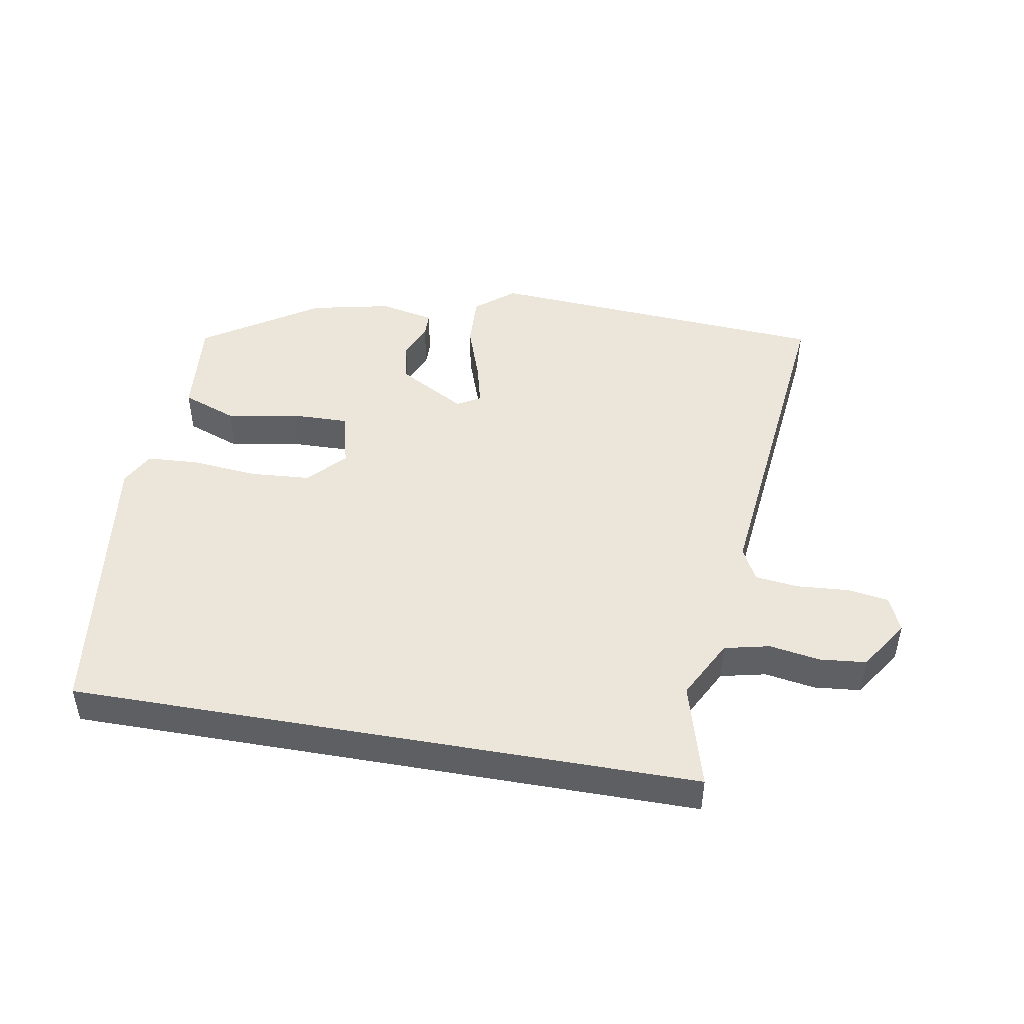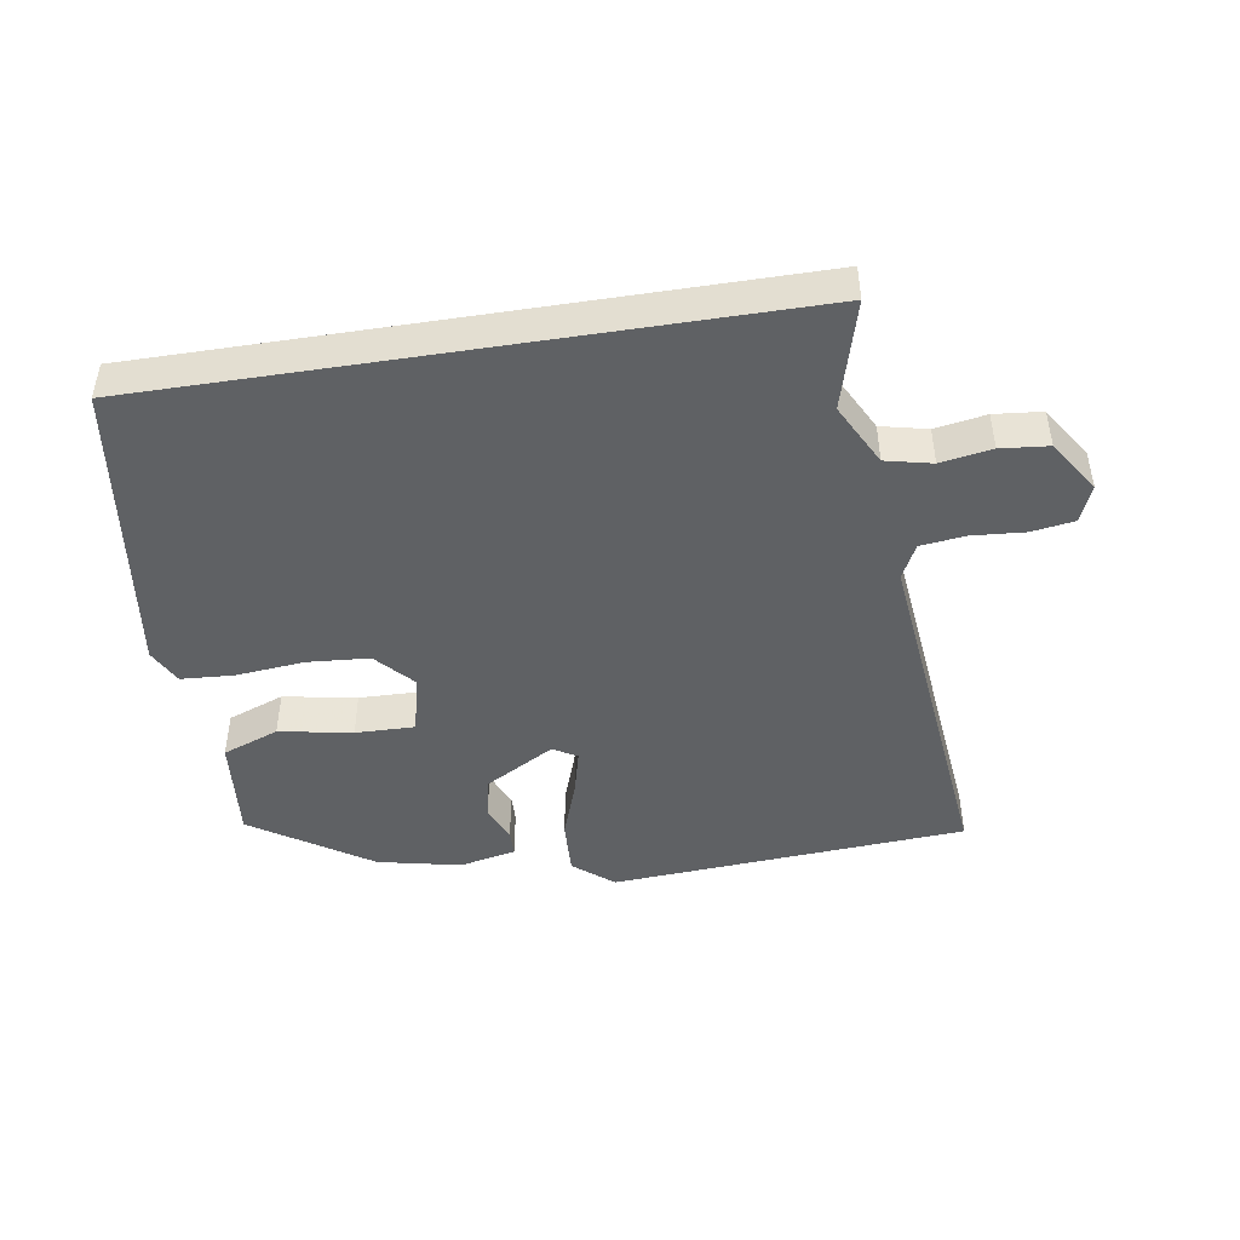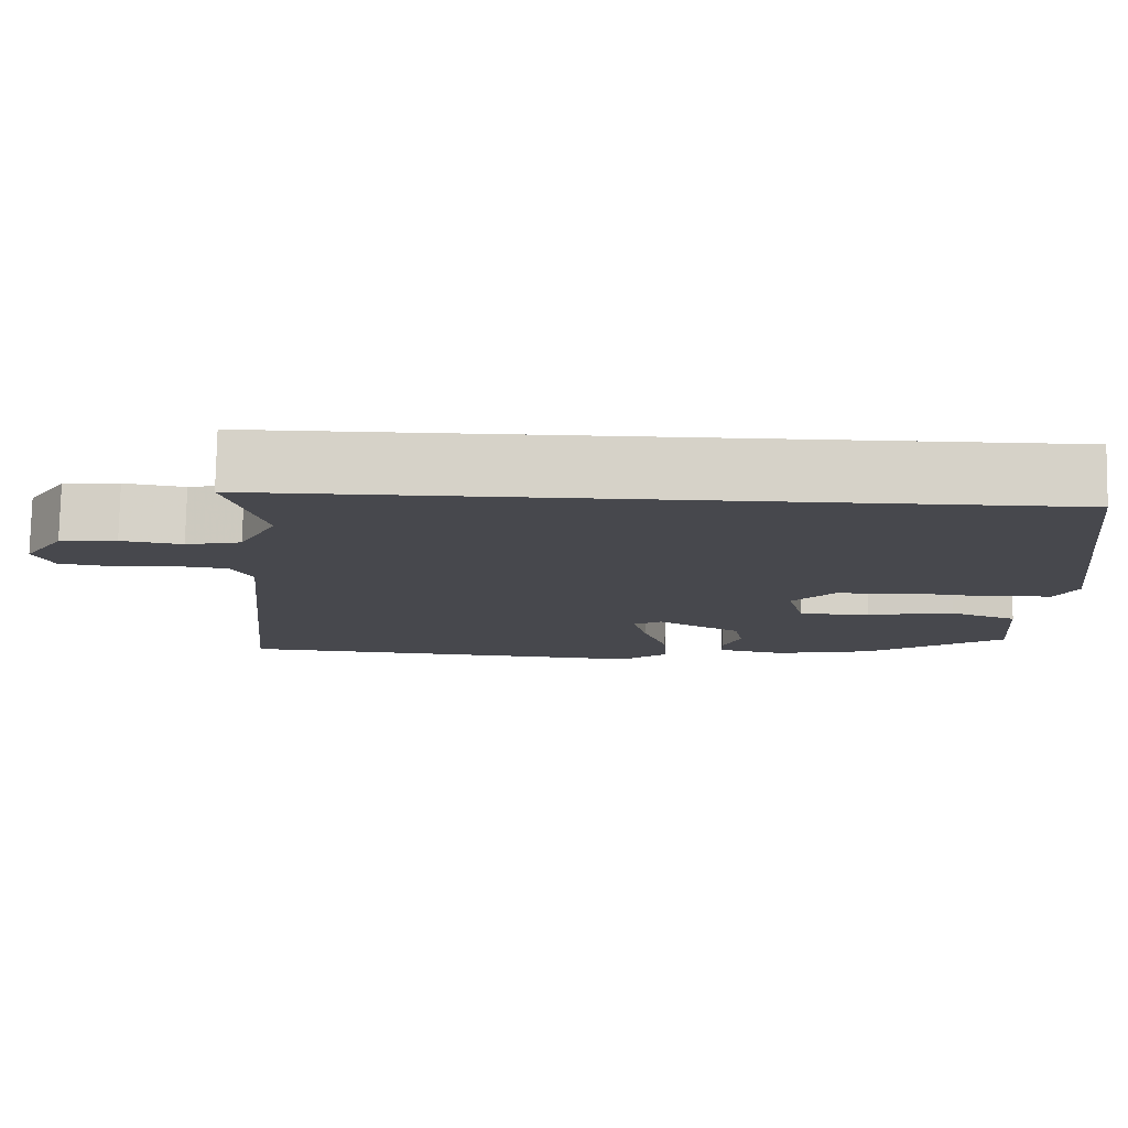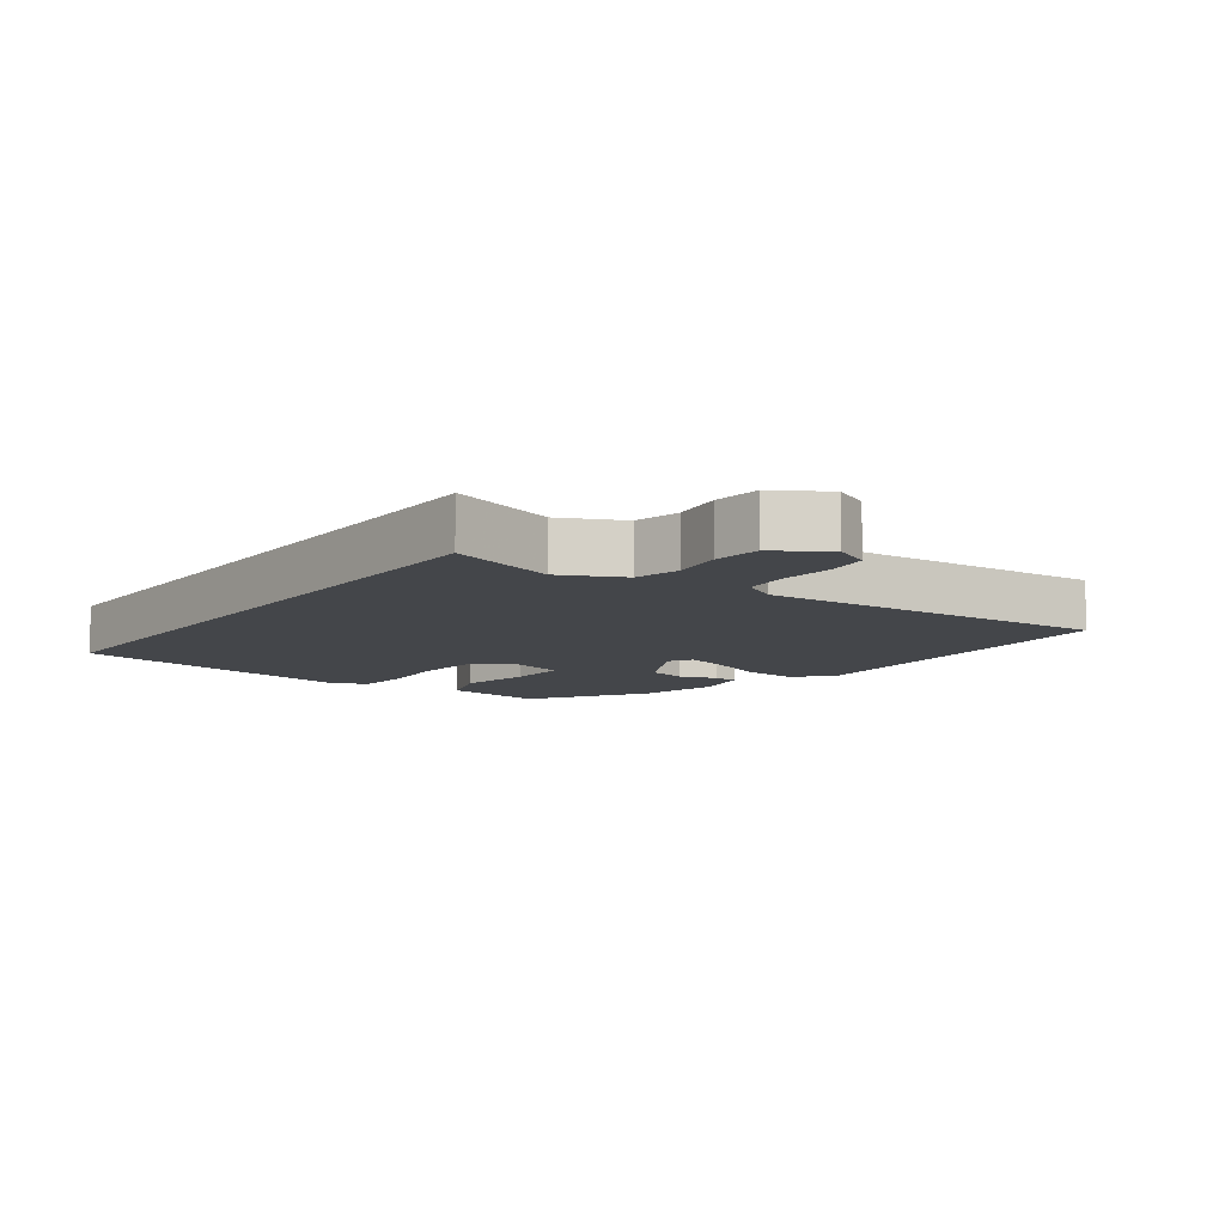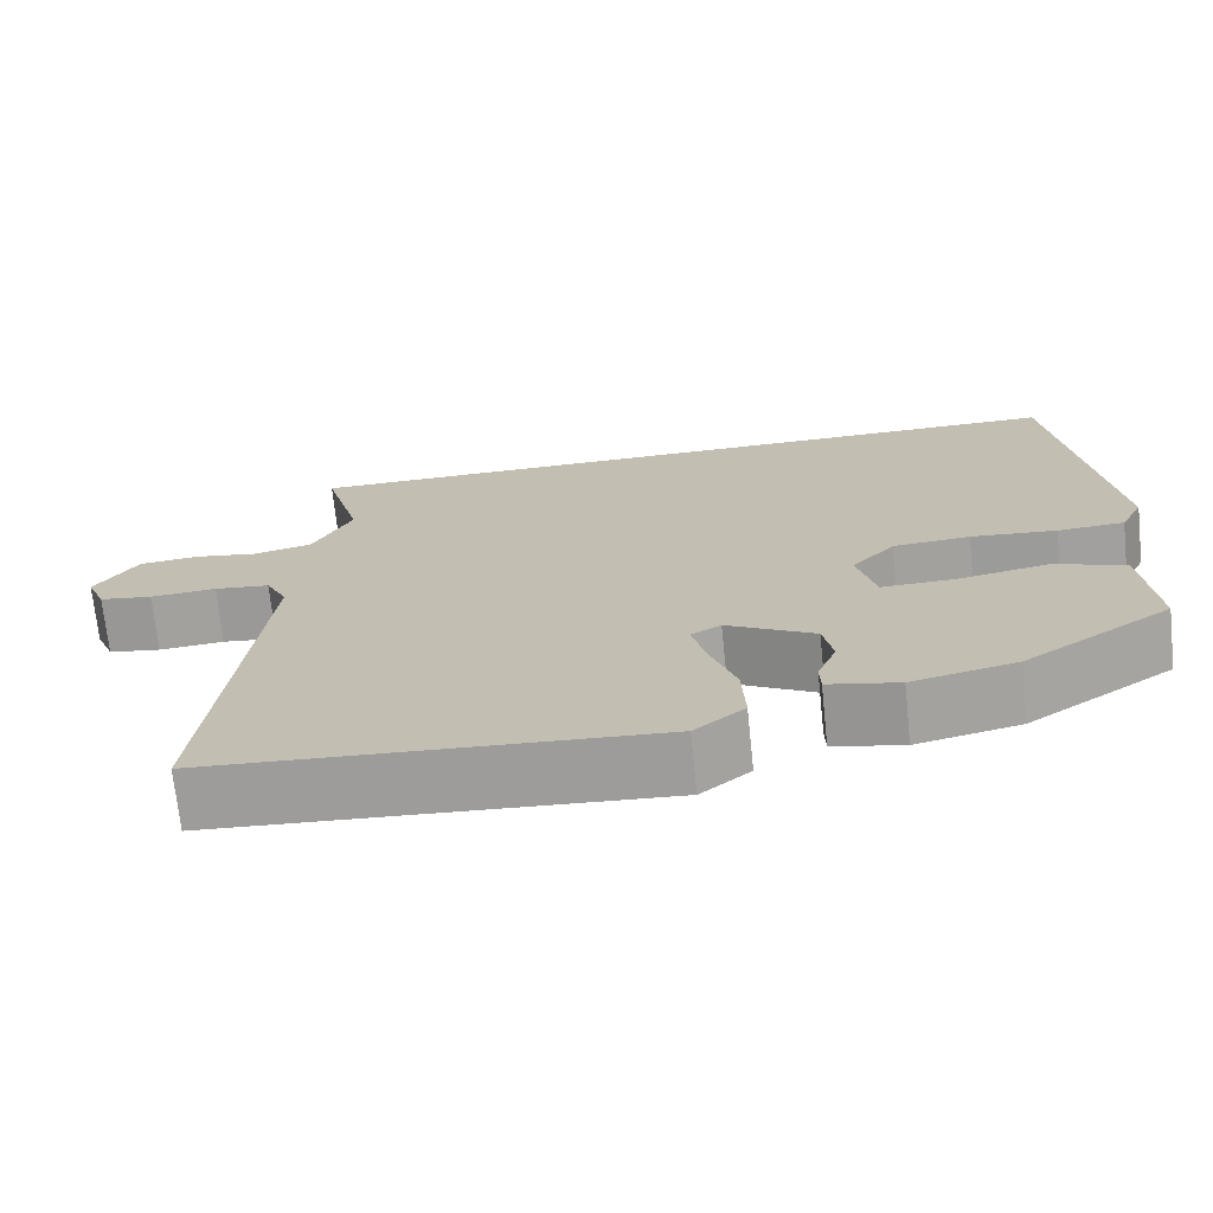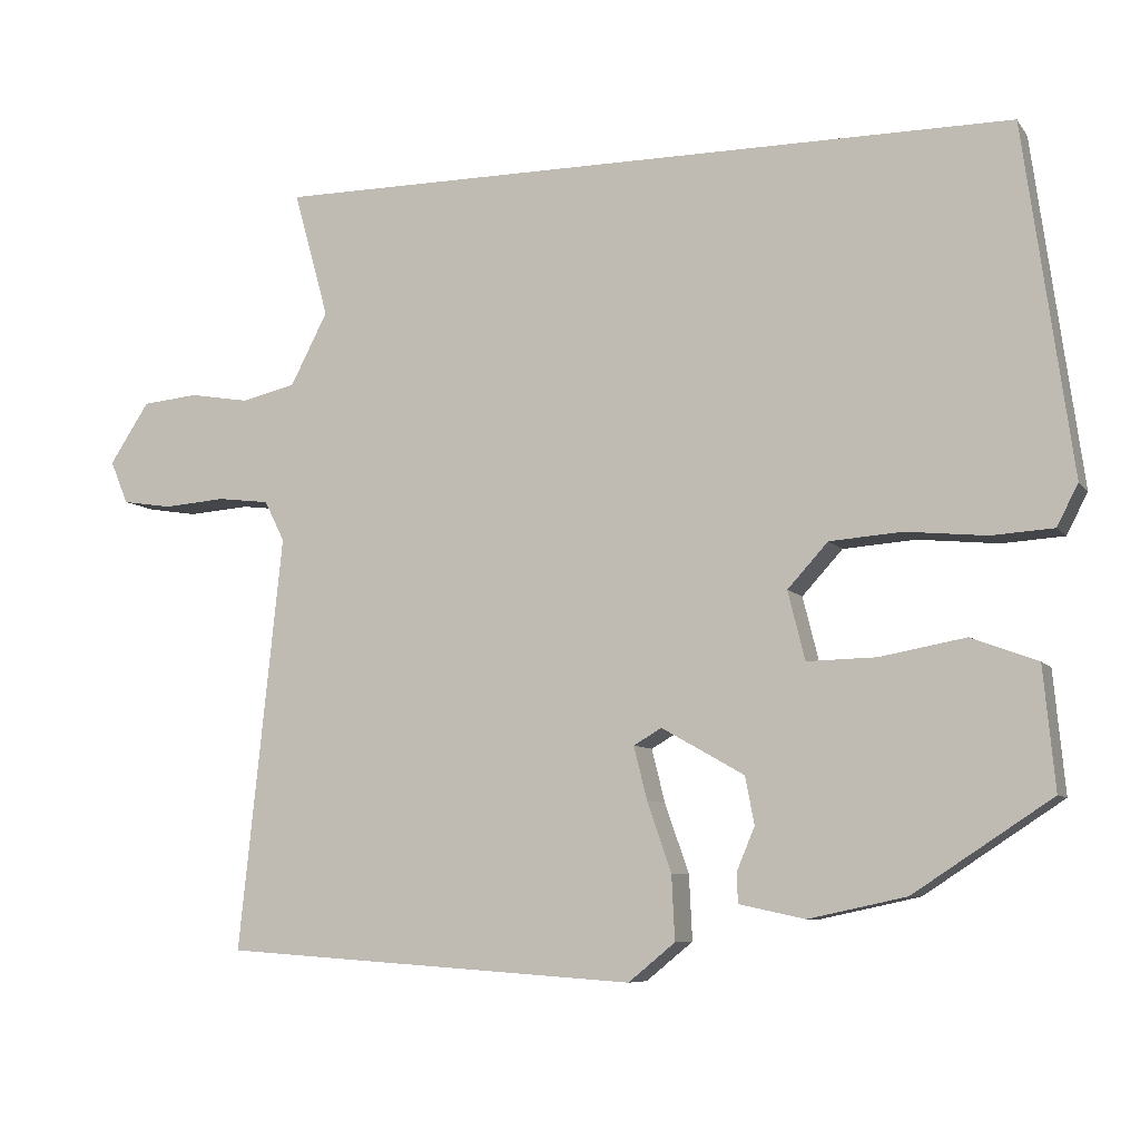
<metadata>
{"format":"obj","ext":"obj","renderer":"f3d","projection":"perspective","resolution":1024,"background":"white","views":[{"elev":46.8,"azim":10.0,"up":"+Y"},{"elev":-46.2,"azim":9.0,"up":"+Y"},{"elev":78.2,"azim":-179.0,"up":"+Z"},{"elev":-9.6,"azim":52.4,"up":"+Y"},{"elev":-71.1,"azim":-174.0,"up":"+Z"},{"elev":-7.6,"azim":-159.6,"up":"+Z"}]}
</metadata>
<code>
v -0.461 0.07 0.5
v 0.504 0.07 0.5
v 0.459 0.07 0.337
v 0.507 0.07 0.244
v 0.577 0.07 0.228
v 0.654 0.07 0.241
v 0.726 0.07 0.234
v 0.777 0.07 0.156
v 0.754 0.07 0.101
v 0.69 0.07 0.091
v 0.61 0.07 0.097
v 0.543 0.07 0.089
v 0.517 0.07 0.037
v 0.573 0.07 -0.497
v 0.038 0.07 -0.533
v -0.022 0.07 -0.484
v -0.018 0.07 -0.401
v 0.013 0.07 -0.312
v 0.03 0.07 -0.244
v -0.006 0.07 -0.223
v -0.112 0.07 -0.283
v -0.124 0.07 -0.344
v -0.101 0.07 -0.399
v -0.102 0.07 -0.438
v -0.187 0.07 -0.456
v -0.312 0.07 -0.429
v -0.489 0.07 -0.313
v -0.474 0.07 -0.157
v -0.389 0.07 -0.125
v -0.279 0.07 -0.145
v -0.19 0.07 -0.147
v -0.168 0.07 -0.059
v -0.22 0.07 -0.002
v -0.313 0.07 0.005
v -0.416 0.07 -0.005
v -0.496 0.07 0
v -0.523 0.07 0.053
v -0.461 0 0.5
v 0.504 0 0.5
v 0.459 0 0.337
v 0.507 0 0.244
v 0.577 0 0.228
v 0.654 0 0.241
v 0.726 0 0.234
v 0.777 0 0.156
v 0.754 0 0.101
v 0.69 0 0.091
v 0.61 0 0.097
v 0.543 0 0.089
v 0.517 0 0.037
v 0.573 0 -0.497
v 0.038 0 -0.533
v -0.022 0 -0.484
v -0.018 0 -0.401
v 0.013 0 -0.312
v 0.03 0 -0.244
v -0.006 0 -0.223
v -0.112 0 -0.283
v -0.124 0 -0.344
v -0.101 0 -0.399
v -0.102 0 -0.438
v -0.187 0 -0.456
v -0.312 0 -0.429
v -0.489 0 -0.313
v -0.474 0 -0.157
v -0.389 0 -0.125
v -0.279 0 -0.145
v -0.19 0 -0.147
v -0.168 0 -0.059
v -0.22 0 -0.002
v -0.313 0 0.005
v -0.416 0 -0.005
v -0.496 0 0
v -0.523 0 0.053
f 34 35 36 37
f 33 34 37 1
f 32 33 1 2
f 31 32 2 3
f 27 28 29 30
f 27 30 31
f 26 27 31
f 22 23 24 25
f 21 22 25 26
f 15 16 17 18
f 13 14 15 18
f 12 13 18 19
f 8 9 10 11
f 8 11 12
f 5 6 7 8
f 4 5 8 12
f 21 26 31 3
f 4 12 19 20
f 3 4 20 21
f 74 73 72 71
f 38 74 71 70
f 39 38 70 69
f 40 39 69 68
f 67 66 65 64
f 68 67 64
f 68 64 63
f 62 61 60 59
f 63 62 59 58
f 55 54 53 52
f 55 52 51 50
f 56 55 50 49
f 48 47 46 45
f 49 48 45
f 45 44 43 42
f 49 45 42 41
f 40 68 63 58
f 57 56 49 41
f 58 57 41 40
f 1 38 39 2
f 2 39 40 3
f 3 40 41 4
f 4 41 42 5
f 5 42 43 6
f 6 43 44 7
f 7 44 45 8
f 8 45 46 9
f 9 46 47 10
f 10 47 48 11
f 11 48 49 12
f 12 49 50 13
f 13 50 51 14
f 14 51 52 15
f 15 52 53 16
f 16 53 54 17
f 17 54 55 18
f 18 55 56 19
f 19 56 57 20
f 20 57 58 21
f 21 58 59 22
f 22 59 60 23
f 23 60 61 24
f 24 61 62 25
f 25 62 63 26
f 26 63 64 27
f 27 64 65 28
f 28 65 66 29
f 29 66 67 30
f 30 67 68 31
f 31 68 69 32
f 32 69 70 33
f 33 70 71 34
f 34 71 72 35
f 35 72 73 36
f 36 73 74 37
f 37 74 38 1

</code>
